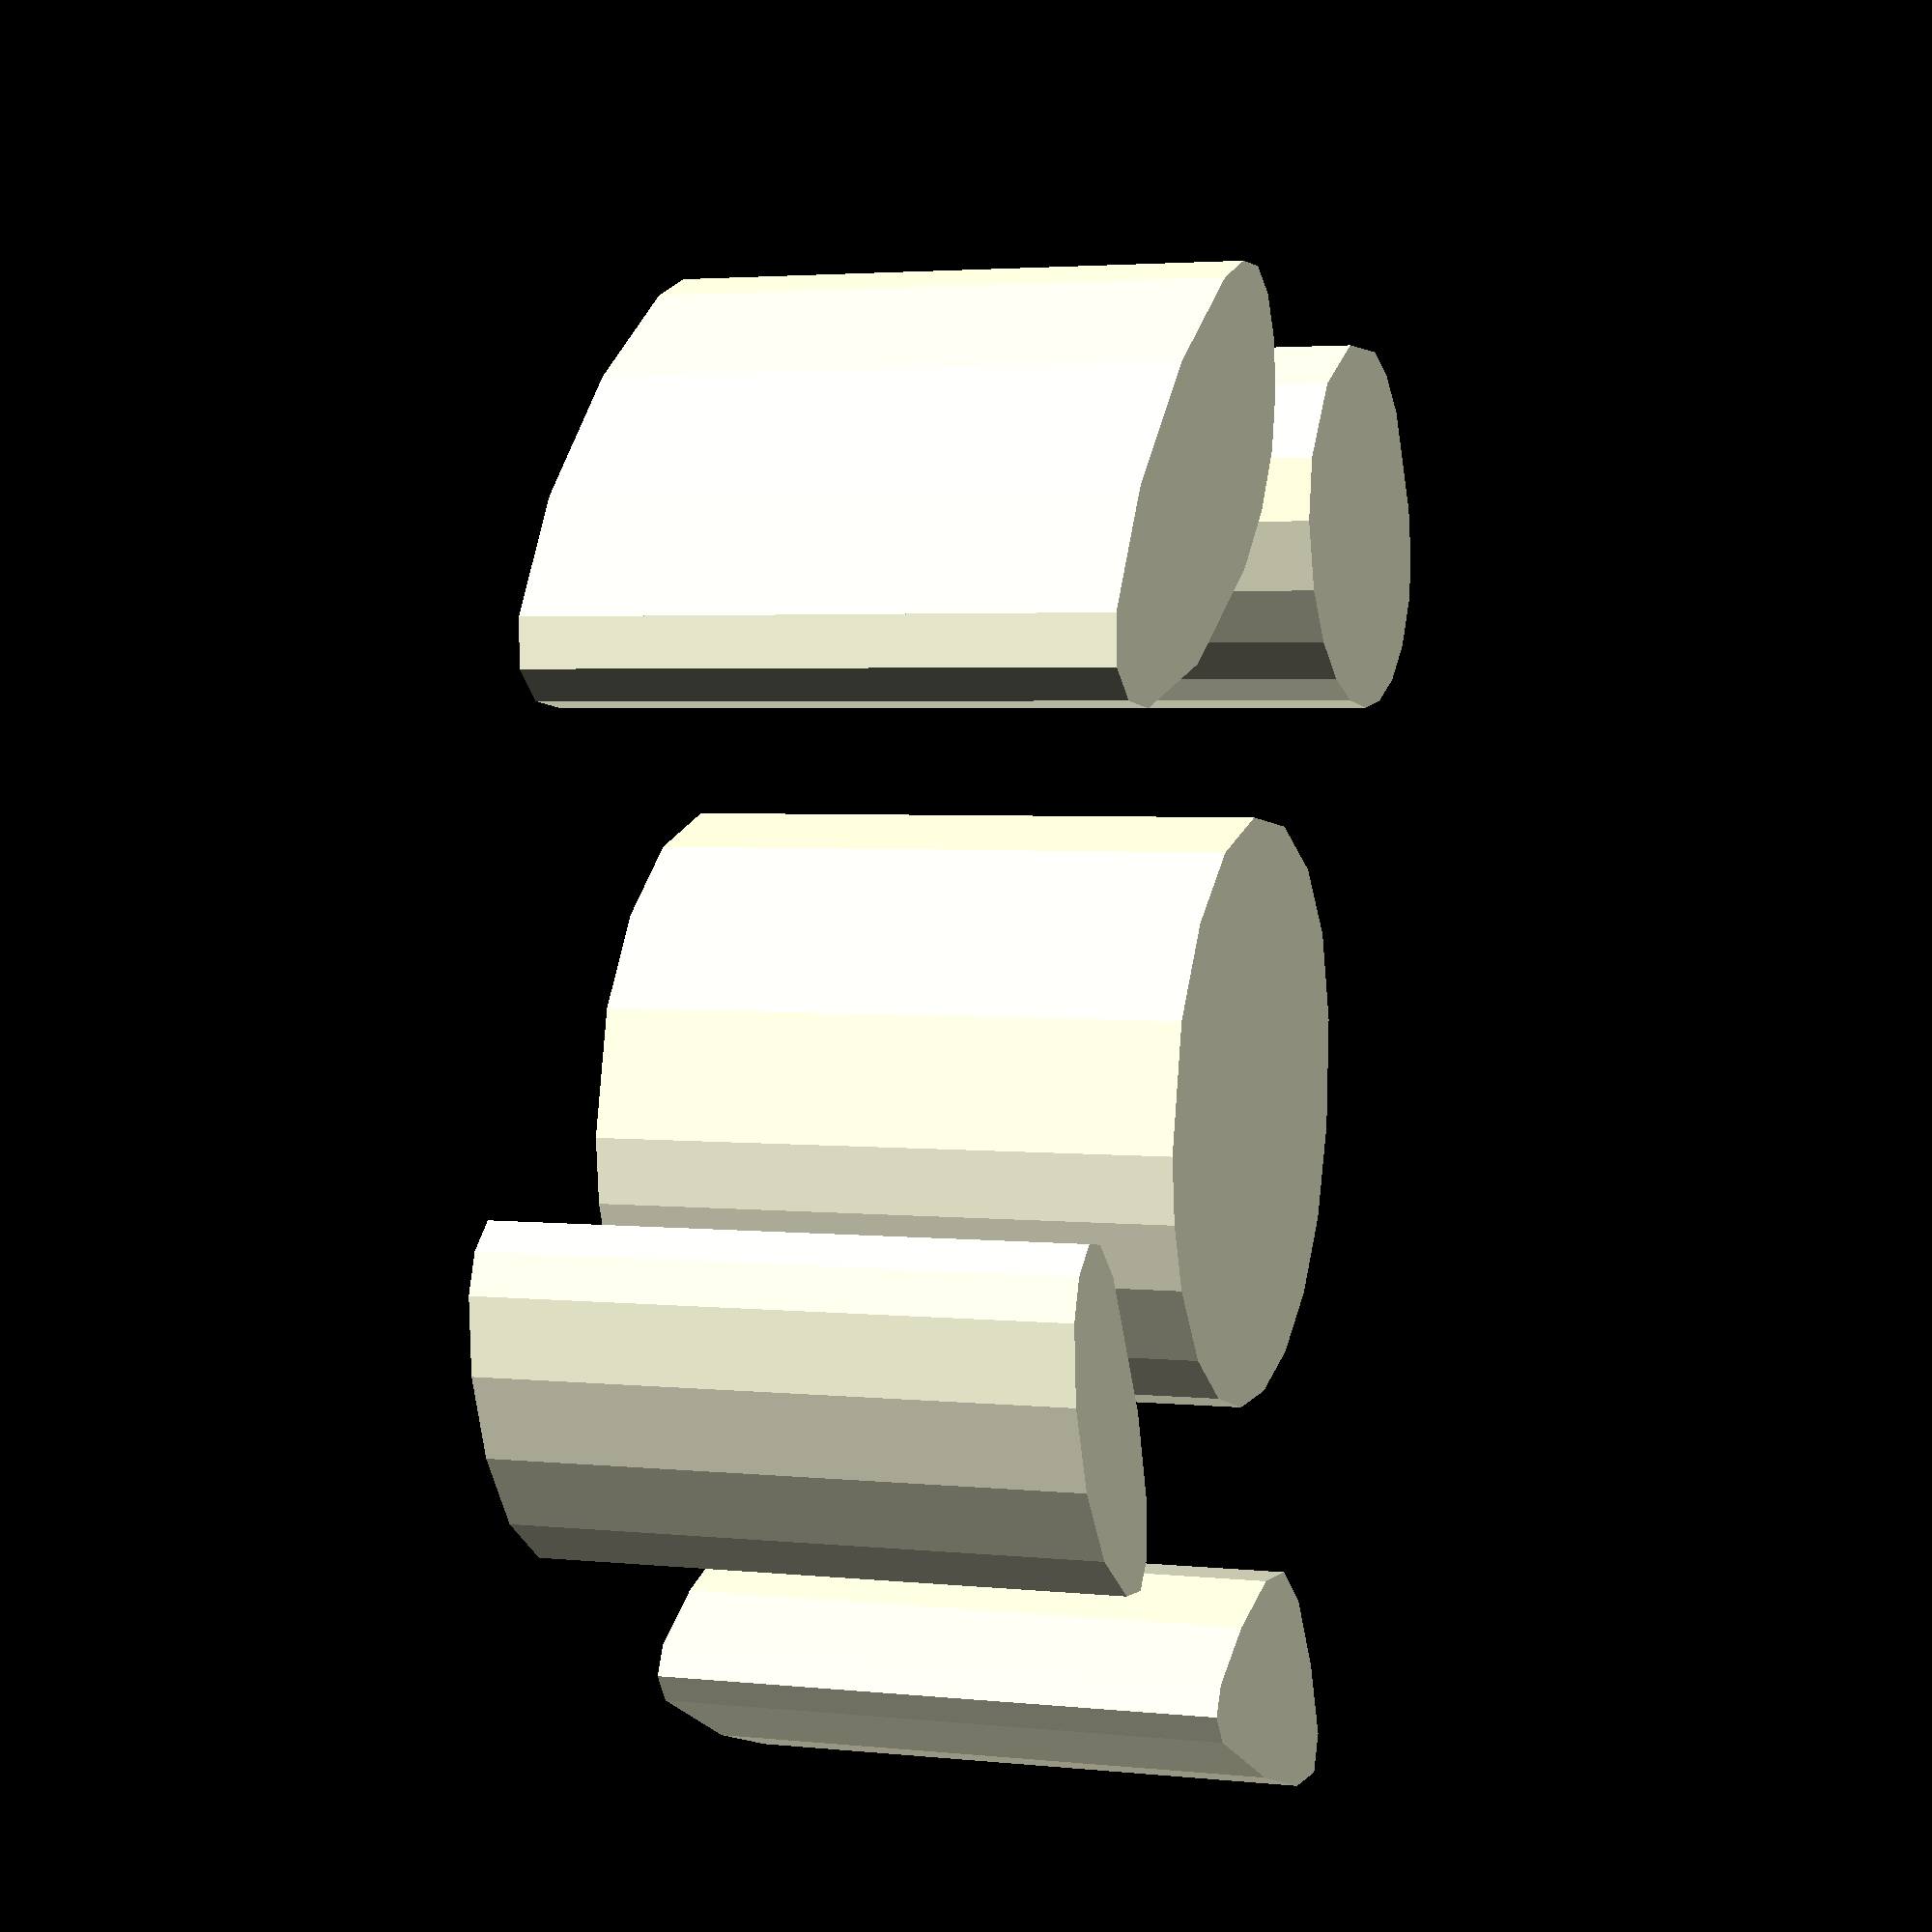
<openscad>

// Module names are of the form poly_<inkscape-path-id>().  As a result,
// you can associate a polygon in this OpenSCAD program with the corresponding
// SVG element in the Inkscape document by looking for the XML element with
// the attribute id="inkscape-path-id".

// fudge value is used to ensure that subtracted solids are a tad taller
// in the z dimension than the polygon being subtracted from.  This helps
// keep the resulting .stl file manifold.
fudge = 0.1;

module poly_path41505(h)
{
  scale([25.4/90, -25.4/90, 1]) union()
  {
    linear_extrude(height=h)
      polygon([[8.077628,-21.114641],[6.143303,-20.400503],[5.417864,-18.609448],[5.916279,-16.236432],[9.644076,-10.756421],[15.445503,-5.984284],[18.535957,-4.496110],[21.439372,-3.943836],[23.886177,-4.290913],[25.892521,-5.236402],[27.249514,-6.636684],[27.748265,-8.348144],[27.141367,-10.279882],[25.491841,-12.402075],[20.091915,-16.644962],[13.602505,-19.931083],[8.077628,-21.114717]]);
    linear_extrude(height=h)
      polygon([[-18.437542,-17.216230],[-21.383785,-15.997024],[-24.183592,-13.718734],[-26.275336,-10.801038],[-27.097390,-7.663612],[-26.620230,-6.022064],[-25.244665,-5.636264],[-23.054568,-6.494782],[-20.133812,-8.586185],[-15.825208,-13.290351],[-14.991698,-15.201932],[-15.253346,-16.472306],[-16.670576,-17.233124],[-18.437542,-17.216307]]);
    linear_extrude(height=h)
      polygon([[-4.361586,-8.169526],[-9.718830,-7.582711],[-12.224646,-6.430887],[-14.479618,-4.657973],[-16.668301,-1.604160],[-17.560941,1.653078],[-17.290422,4.900461],[-15.989631,7.924708],[-13.791455,10.512539],[-10.828780,12.450672],[-7.234491,13.525827],[-3.141474,13.524723],[1.316706,12.310193],[4.550306,10.126187],[6.519599,7.007783],[7.184858,2.990062],[6.222002,-1.336842],[3.655038,-4.751319],[-0.033627,-7.085002],[-4.361586,-8.169526]]);
    linear_extrude(height=h)
      polygon([[23.314184,1.740191],[20.609181,2.215836],[18.076619,3.912589],[16.491320,6.071431],[15.653685,8.481308],[15.507224,10.976125],[15.995447,13.389791],[17.061866,15.556213],[18.649990,17.309295],[20.703331,18.482947],[23.165398,18.911073],[24.974589,18.518892],[26.919640,17.451113],[30.277763,13.941336],[31.215131,11.782236],[31.442186,9.645178],[30.152942,5.755363],[27.185214,2.908249],[23.314184,1.740191]]);
    linear_extrude(height=h)
      polygon([[-28.615089,5.846916],[-29.960749,5.696102],[-30.832127,6.874800],[-31.442186,13.494950],[-31.181903,18.550094],[-30.289316,21.032284],[-28.596815,21.114717],[-25.936792,18.970587],[-23.537035,16.054923],[-22.737116,13.480072],[-23.537035,10.905222],[-25.936792,7.989557],[-28.615089,5.846916]]);
  }
}

poly_path41505(7);

</openscad>
<views>
elev=177.0 azim=108.7 roll=249.9 proj=p view=wireframe
</views>
